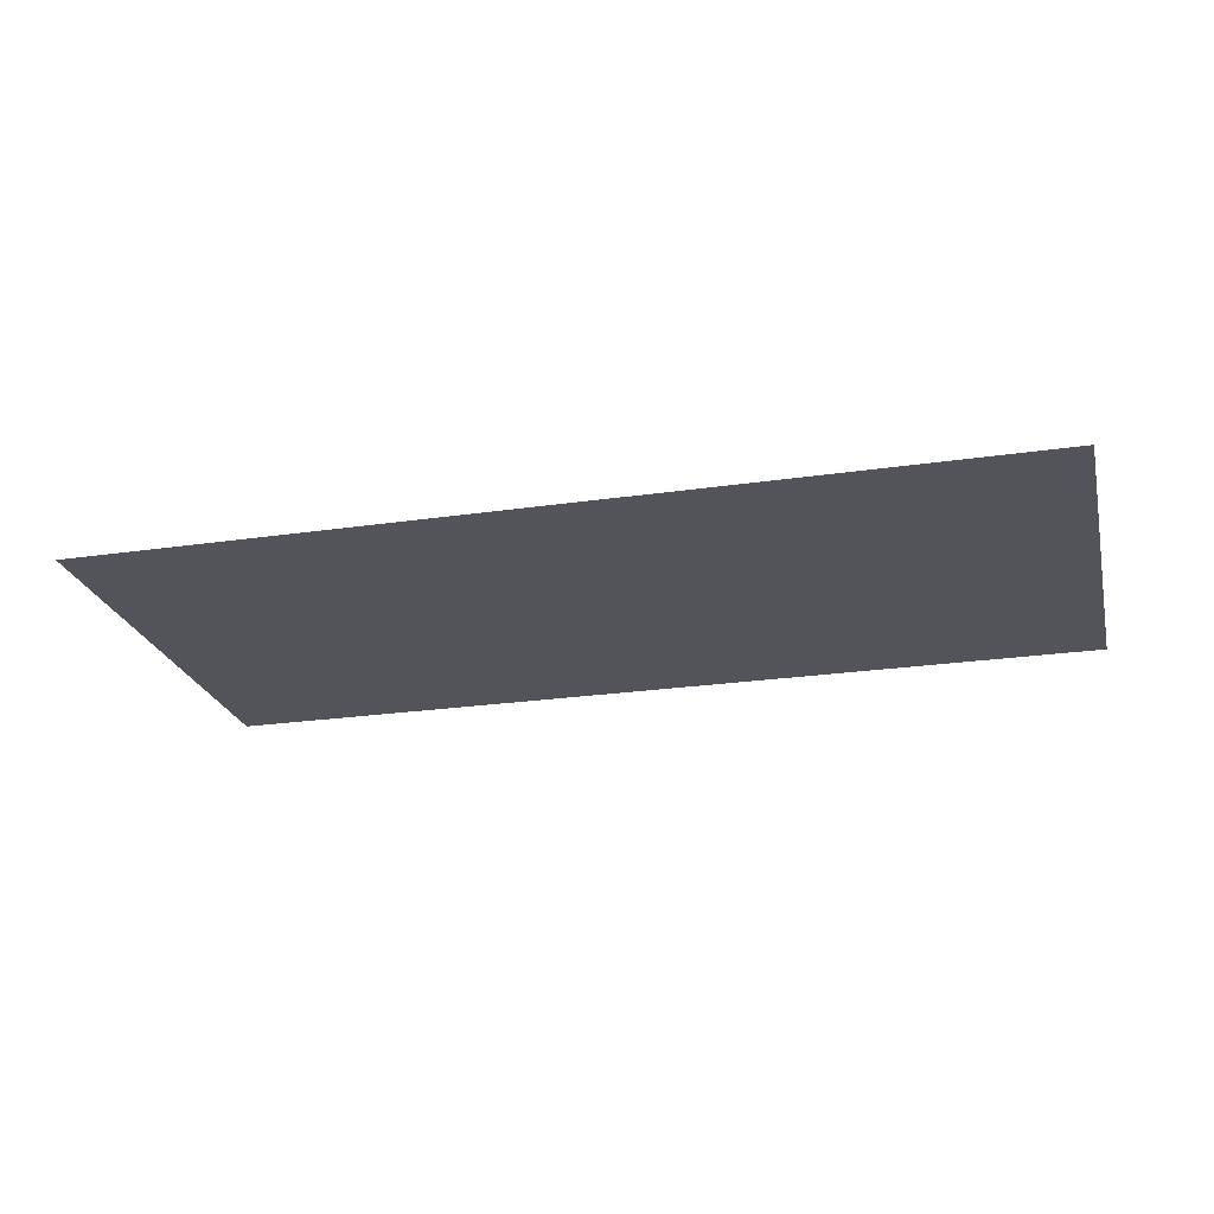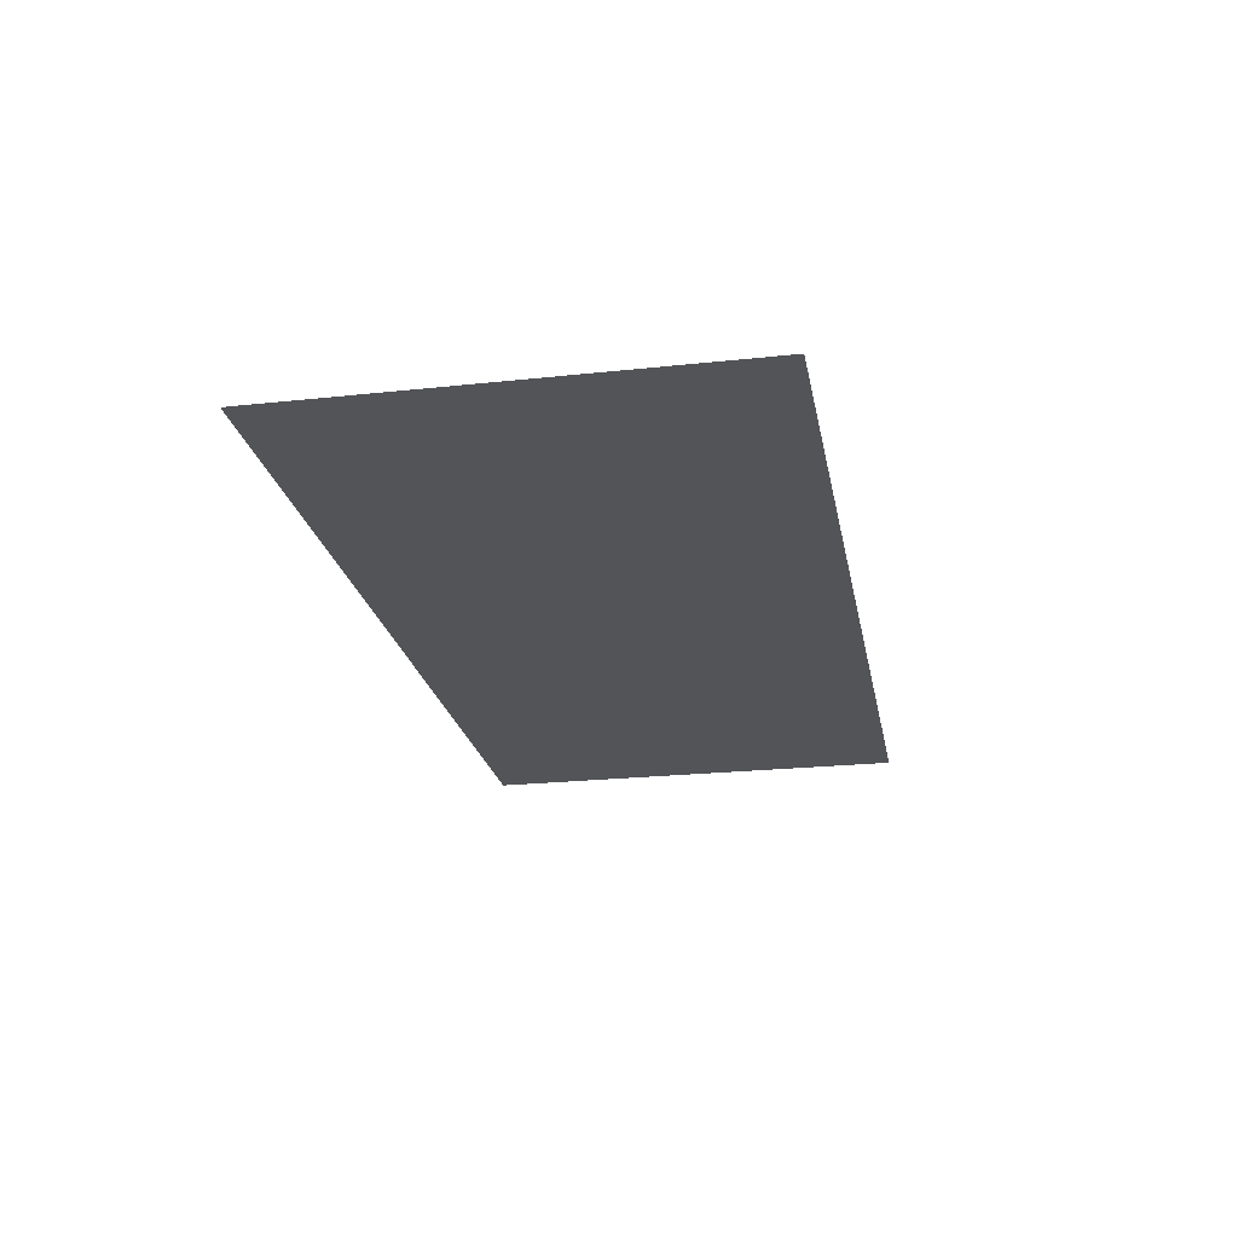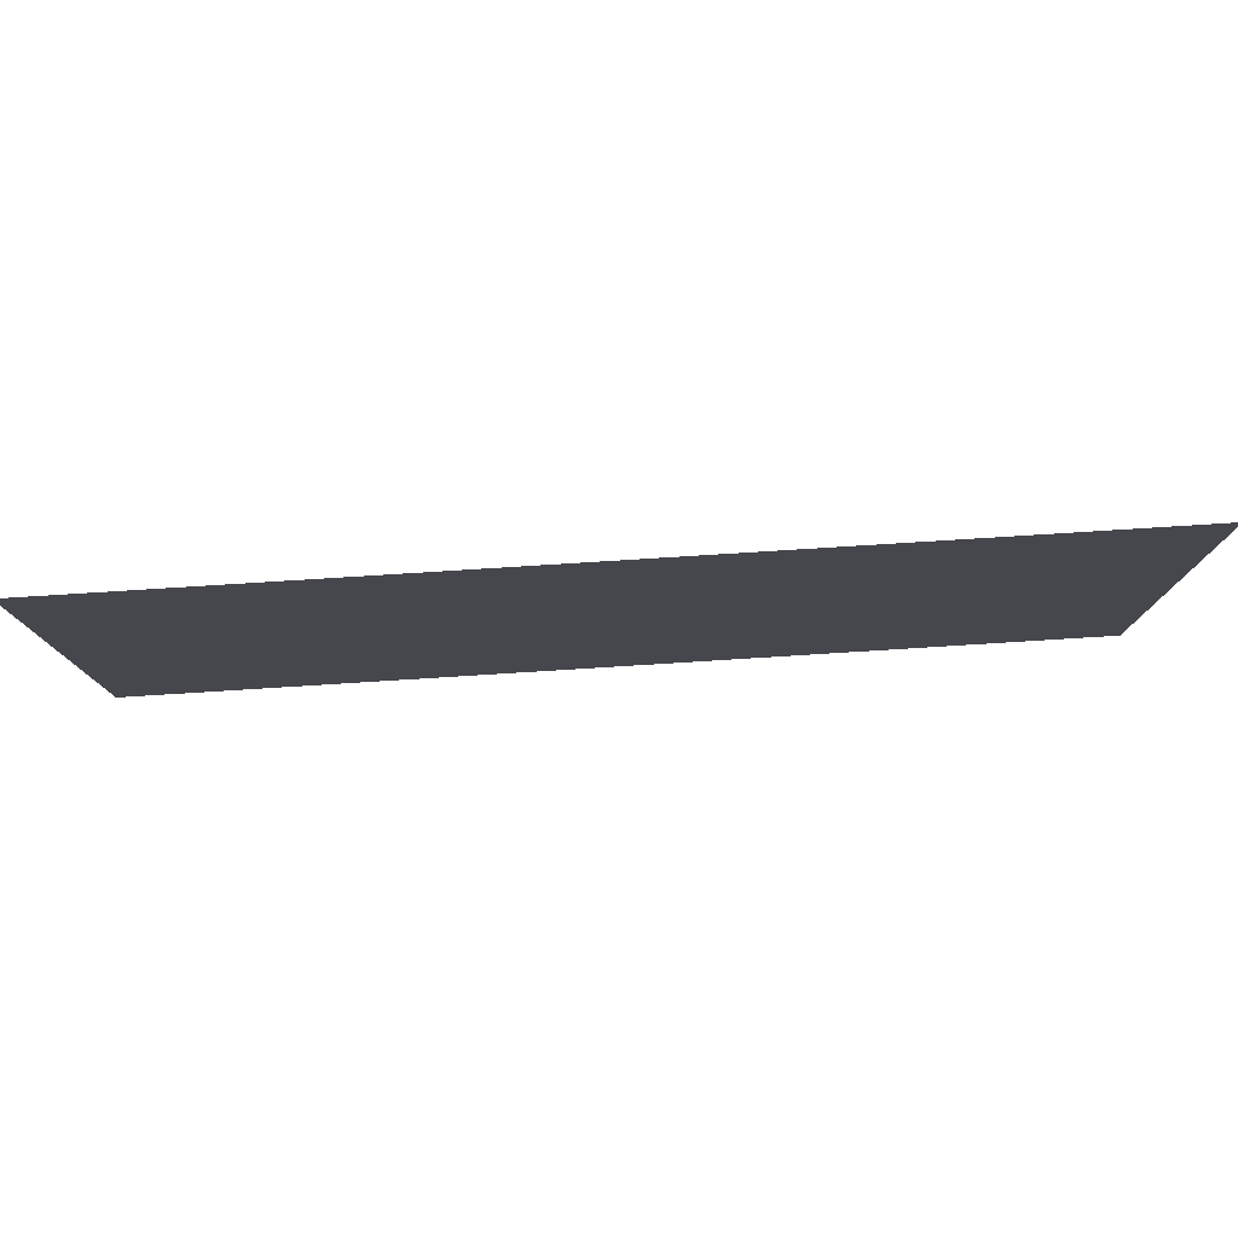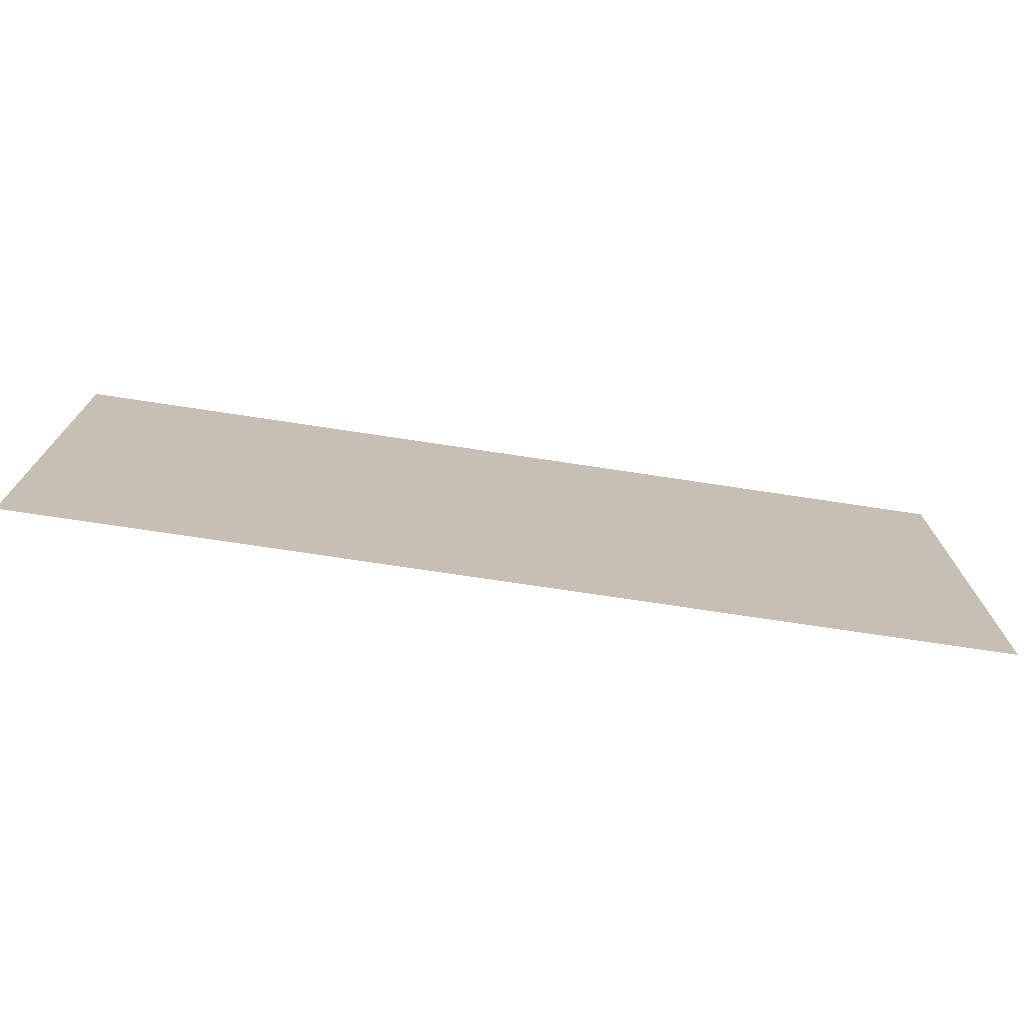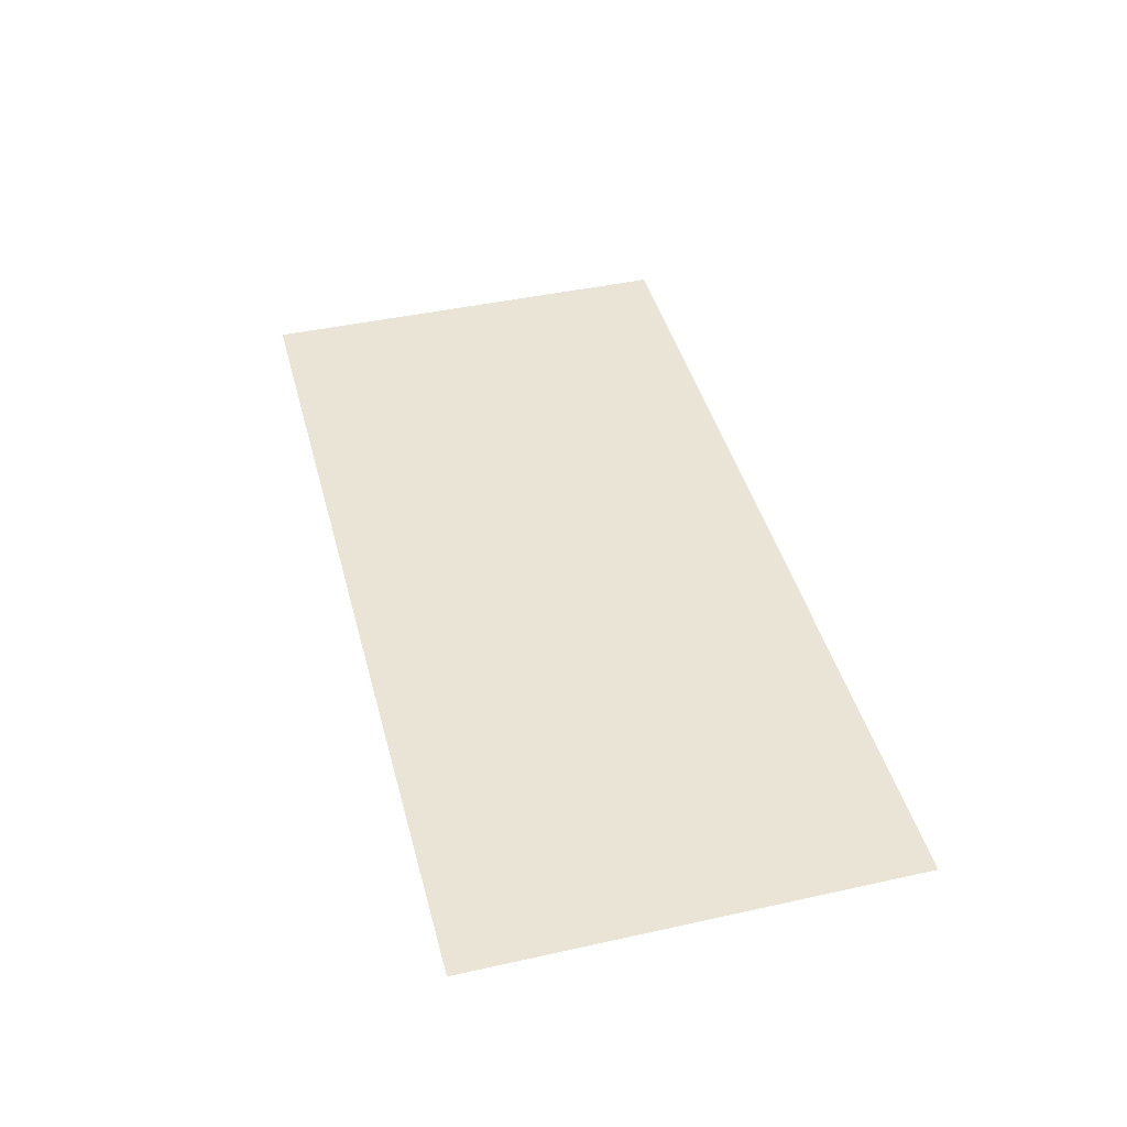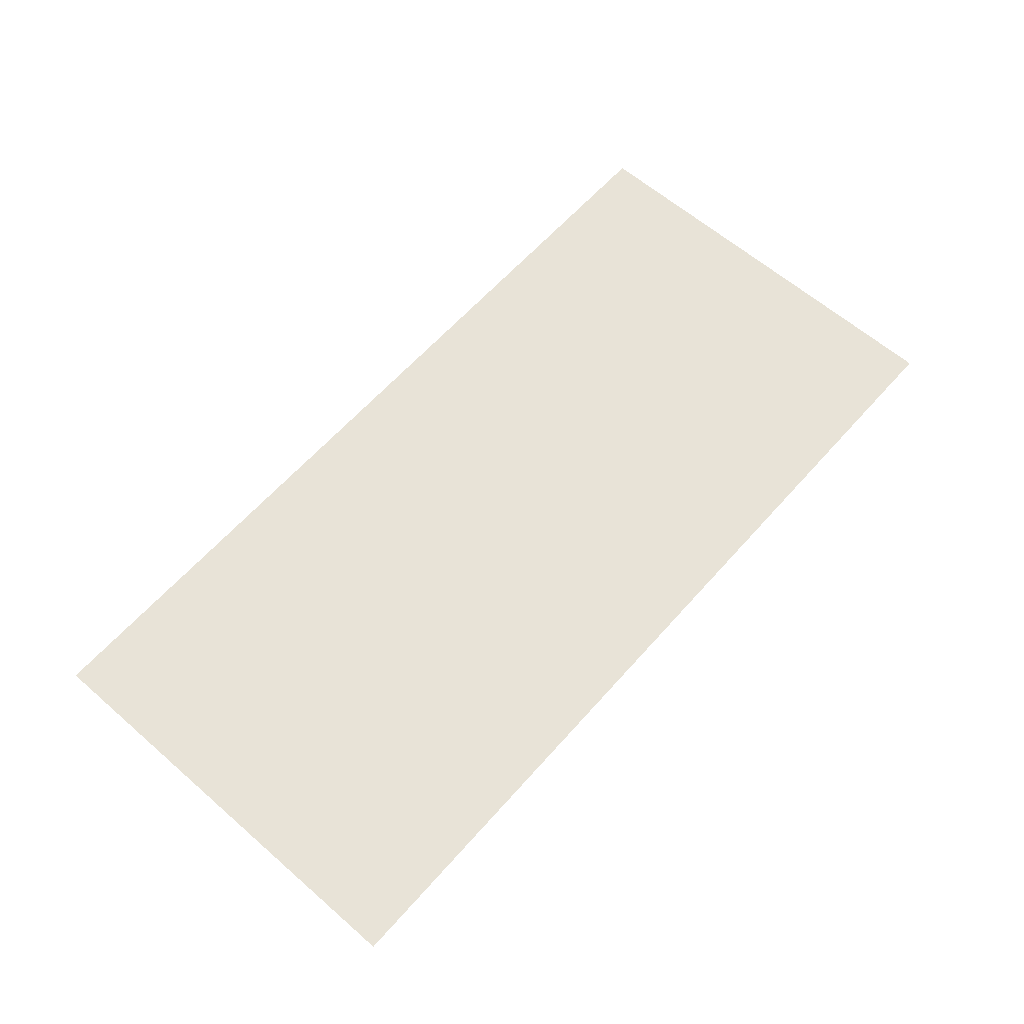
<metadata>
{"format":"obj","ext":"obj","renderer":"f3d","projection":"perspective","resolution":1024,"background":"white","views":[{"elev":-23.9,"azim":-166.2,"up":"+Y"},{"elev":-22.8,"azim":-79.5,"up":"+Y"},{"elev":78.7,"azim":176.4,"up":"+Z"},{"elev":-73.4,"azim":171.4,"up":"+Z"},{"elev":43.6,"azim":75.4,"up":"+Y"},{"elev":62.0,"azim":131.4,"up":"+Y"}]}
</metadata>
<code>
o 78
v 2169 1871 15.86
v 2169 1871 15.71
v 2169 1871 15.71
v 2169 1871 15.71
v 2169 1871 15.71
v 2169 1871 15.71
v 2169 1871 15.86
v 2169 1871 15.86
v 2169 1871 15.86
v 2169 1871 15.86
f 1 2 3
f 1 4 5
f 6 7 8
f 6 9 10

</code>
